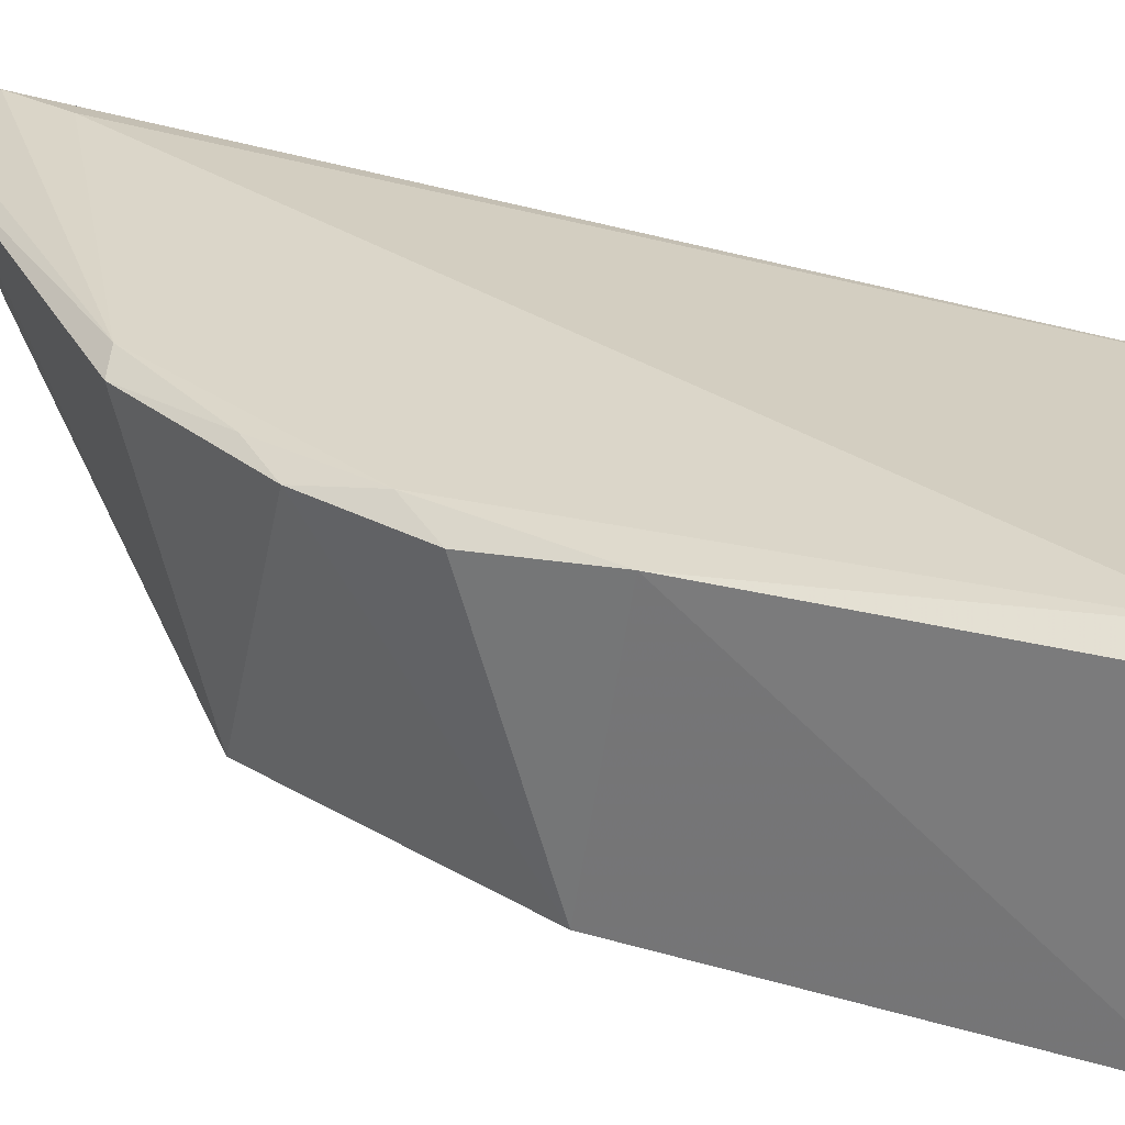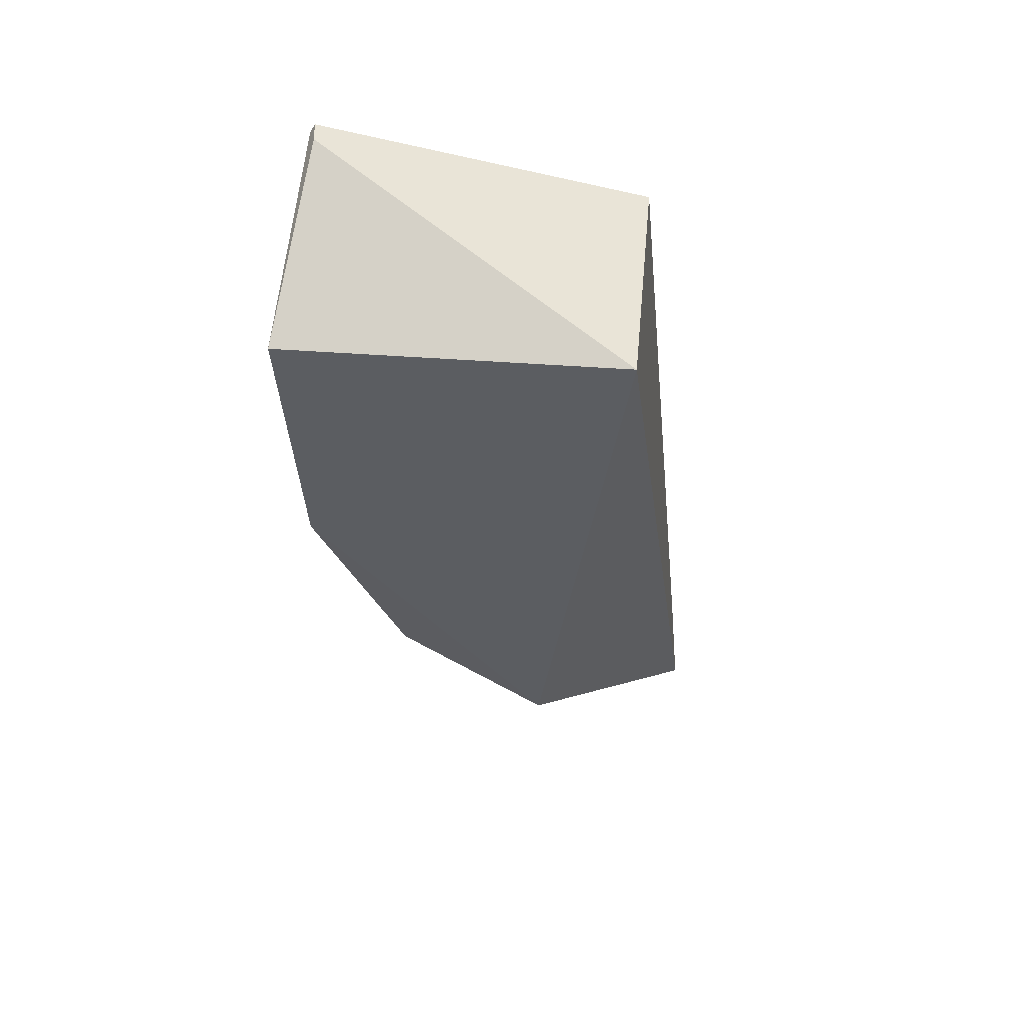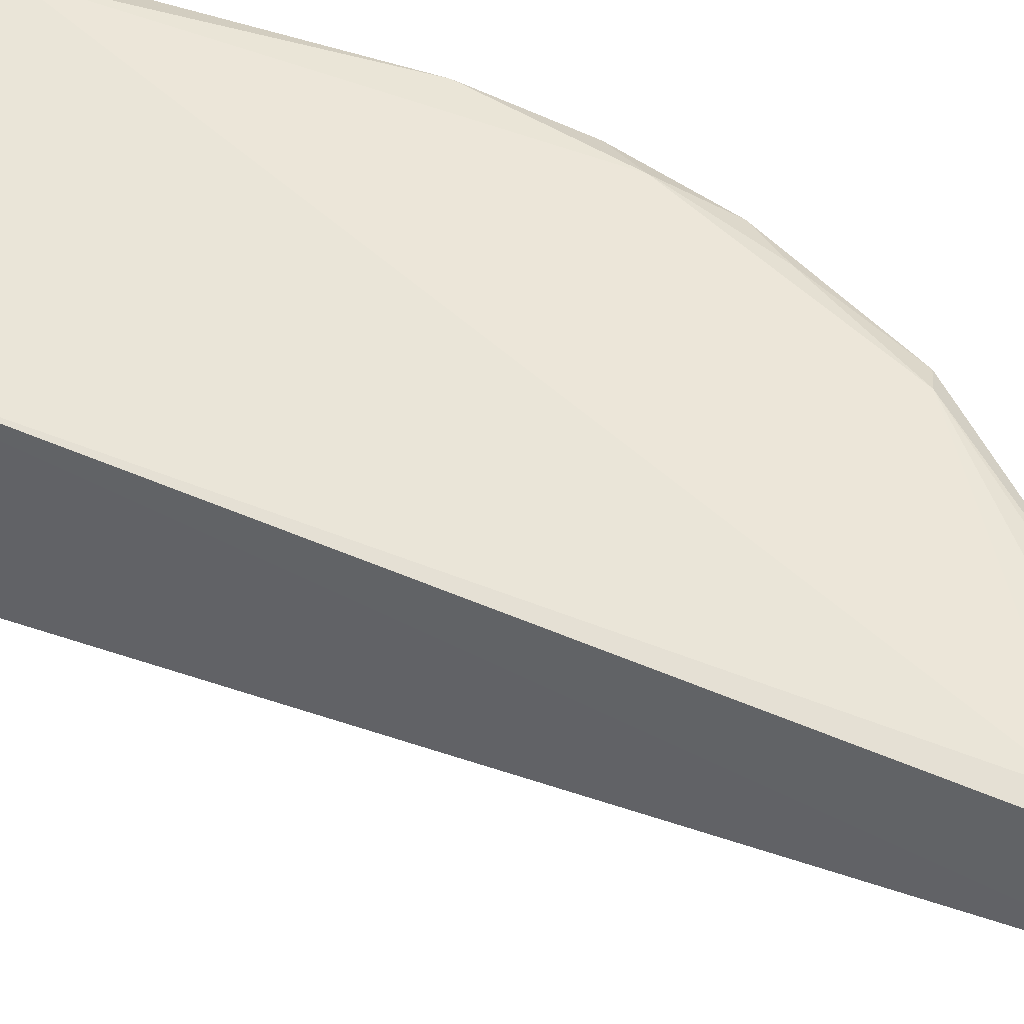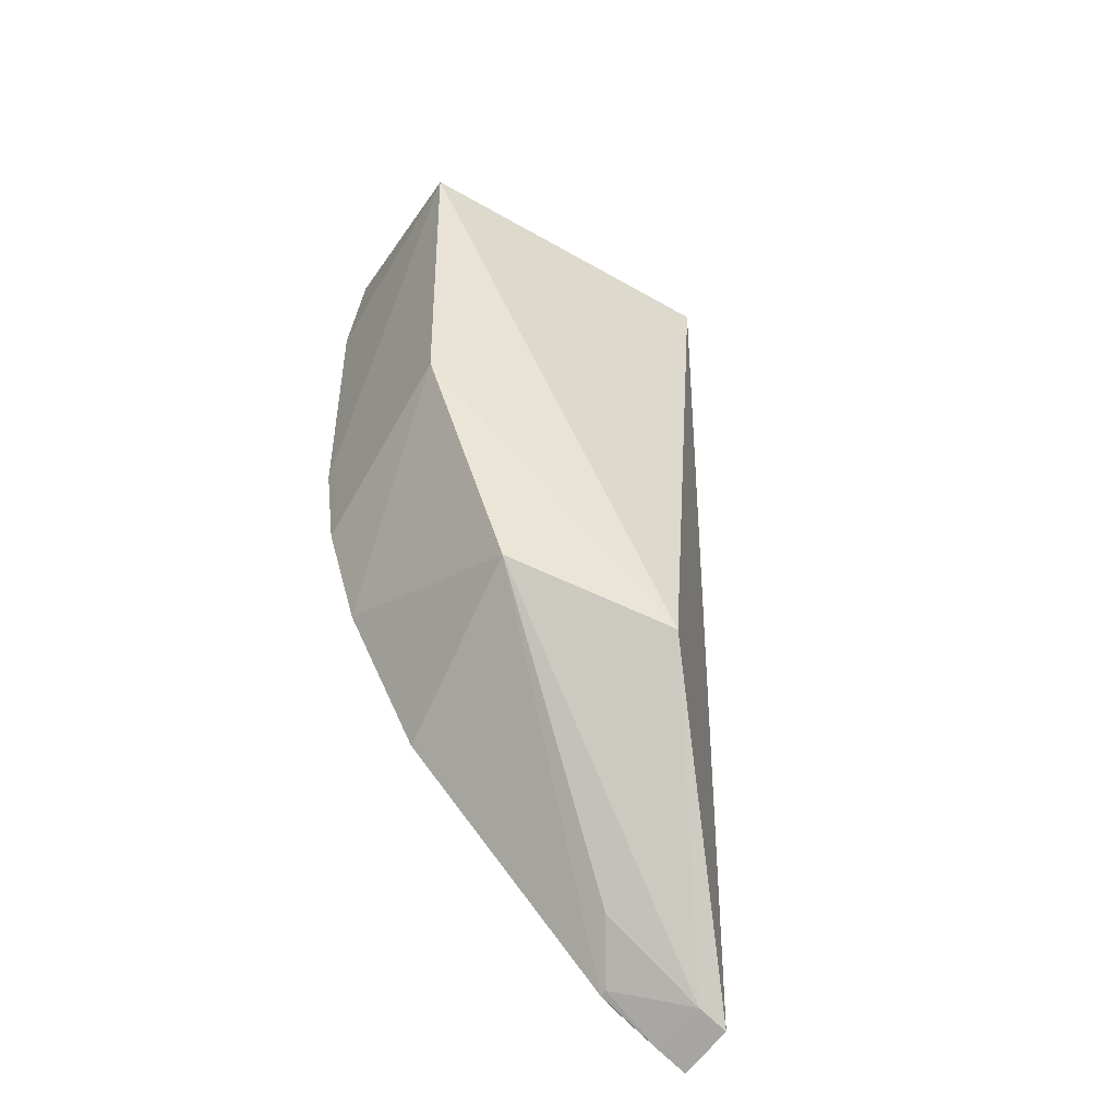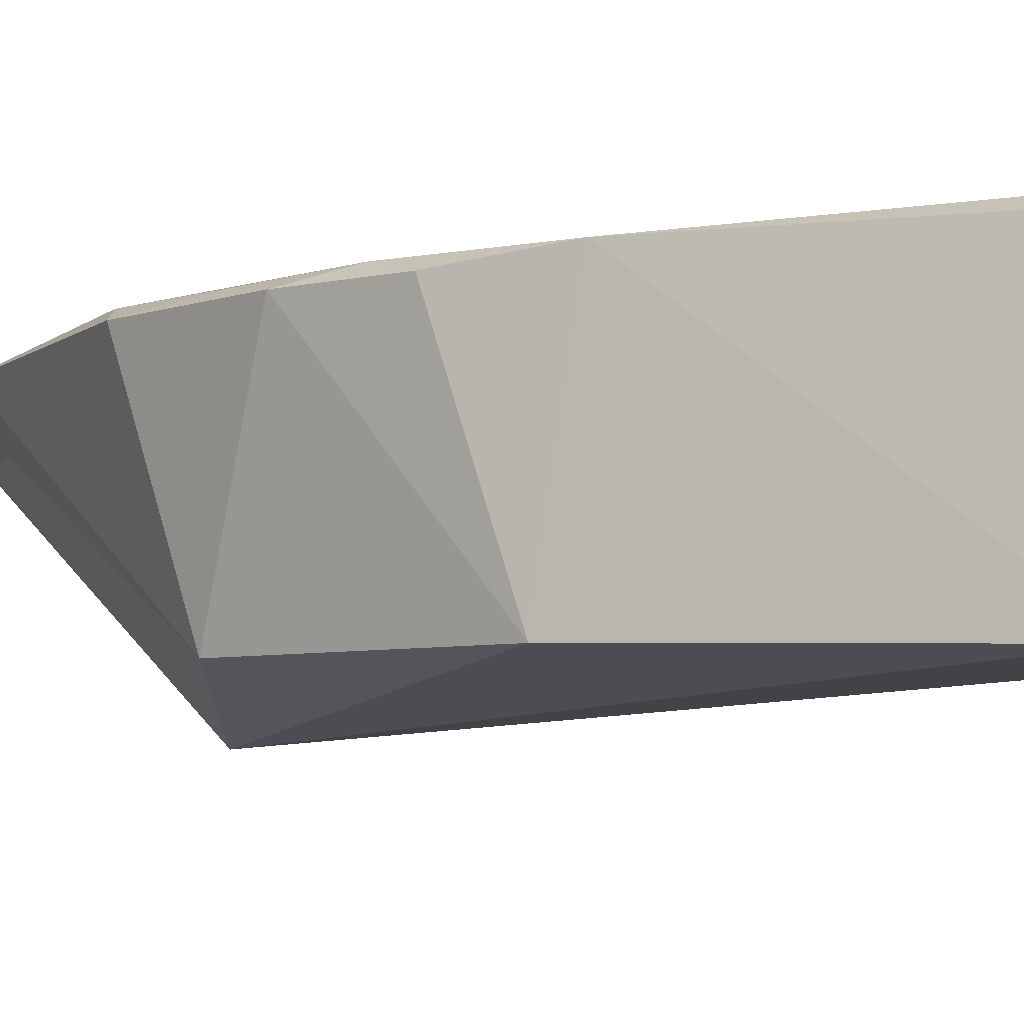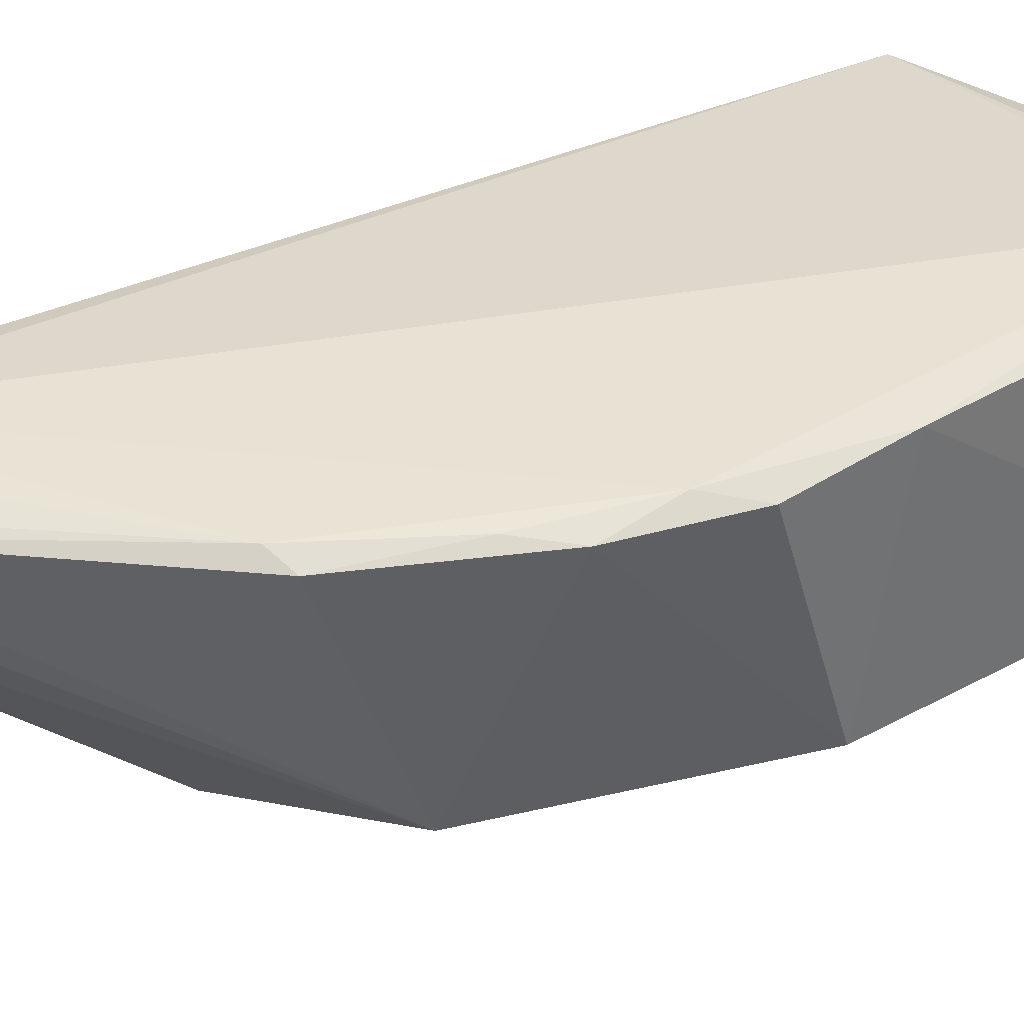
<metadata>
{"format":"obj","ext":"obj","renderer":"f3d","projection":"perspective","resolution":1024,"background":"white","views":[{"elev":27.9,"azim":111.6,"up":"+Z"},{"elev":58.5,"azim":-174.7,"up":"+Y"},{"elev":49.6,"azim":-68.9,"up":"+Z"},{"elev":-48.2,"azim":148.2,"up":"+Y"},{"elev":-5.2,"azim":110.4,"up":"+Z"},{"elev":36.0,"azim":51.5,"up":"+Z"}]}
</metadata>
<code>
v 0.1514 -0.2983 0.4854
v 0.3224 -0.06363 0.4015
v 0.3086 -0.1332 0.4854
v 0.3184 0.09996 0.4861
v 0.1866 0.07098 0.4015
v 0.325 -0.04876 0.4901
v 0.2854 -0.1606 0.4015
v 0.1866 0.07098 0.4864
v 0.326 0.07055 0.3987
v 0.3222 -0.09064 0.4854
v 0.1518 -0.2841 0.4948
v 0.2771 -0.1903 0.4854
v 0.2188 -0.1834 0.3815
v 0.3144 0.0685 0.4956
v 0.3177 0.09977 0.4786
v 0.3249 0.0547 0.4901
v 0.3104 -0.1069 0.4902
v 0.1481 -0.2921 0.4621
v 0.1892 -0.277 0.4854
v 0.2917 0.07508 0.4933
v 0.1619 -0.258 0.4959
v 0.3204 0.09618 0.4854
v 0.2951 -0.1493 0.4884
v 0.1601 -0.2859 0.4621
v 0.2672 -0.1931 0.4898
v 0.1798 -0.2796 0.4881
v 0.2015 -0.2582 0.4621
v 0.1633 -0.2922 0.4854
v 0.1888 -0.2764 0.4822
f 7 2 3
f 8 4 5
f 9 6 2
f 10 3 2
f 10 2 6
f 12 7 3
f 13 5 9
f 13 9 2
f 13 2 7
f 15 9 5
f 15 5 4
f 16 6 9
f 16 14 6
f 17 10 6
f 17 3 10
f 17 6 14
f 18 11 8
f 18 8 5
f 18 1 11
f 18 5 13
f 19 7 12
f 20 14 4
f 20 4 8
f 20 8 14
f 21 14 8
f 21 8 11
f 21 17 14
f 22 16 9
f 22 4 14
f 22 14 16
f 22 15 4
f 22 9 15
f 23 12 3
f 23 3 17
f 24 18 13
f 24 13 7
f 24 1 18
f 25 19 12
f 25 12 23
f 25 21 11
f 25 23 17
f 25 17 21
f 26 11 1
f 26 25 11
f 26 19 25
f 27 24 7
f 27 7 19
f 28 1 24
f 28 26 1
f 28 19 26
f 29 27 19
f 29 24 27
f 29 28 24
f 29 19 28

</code>
